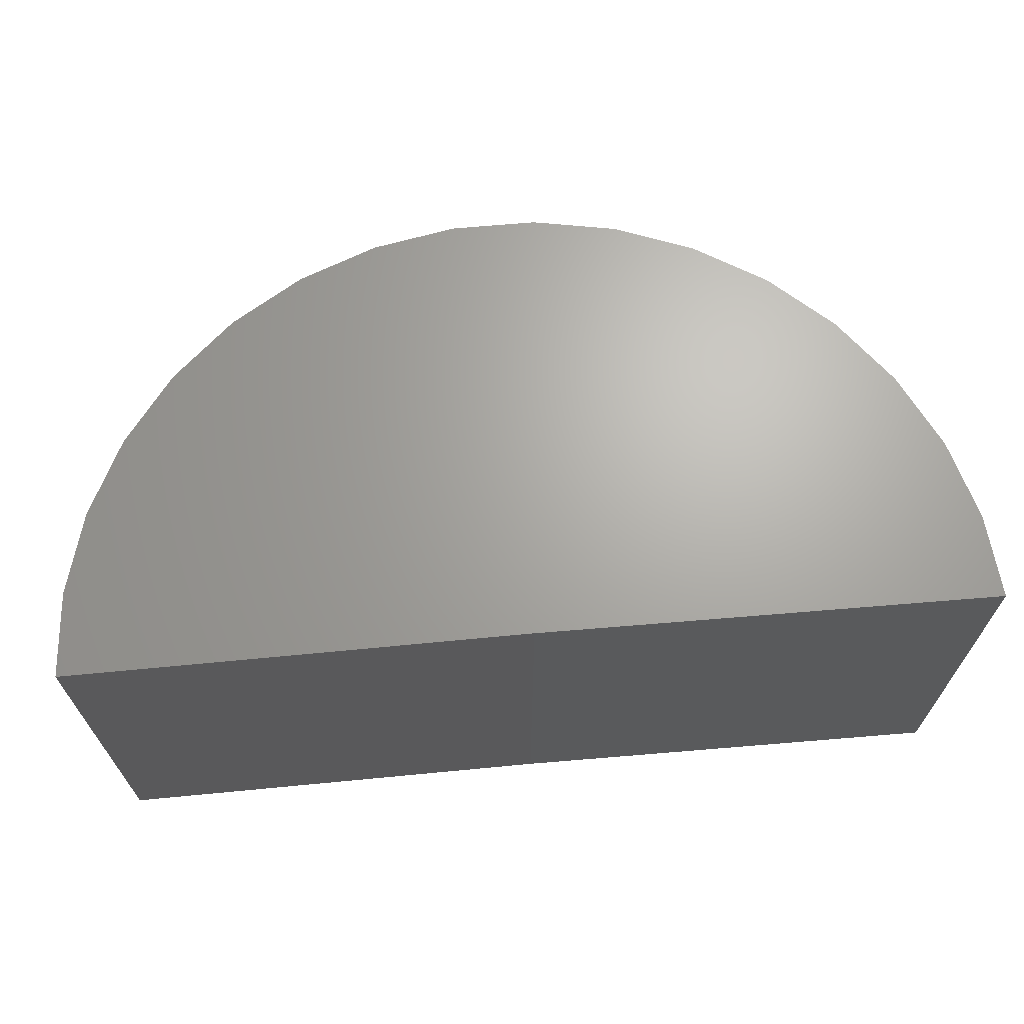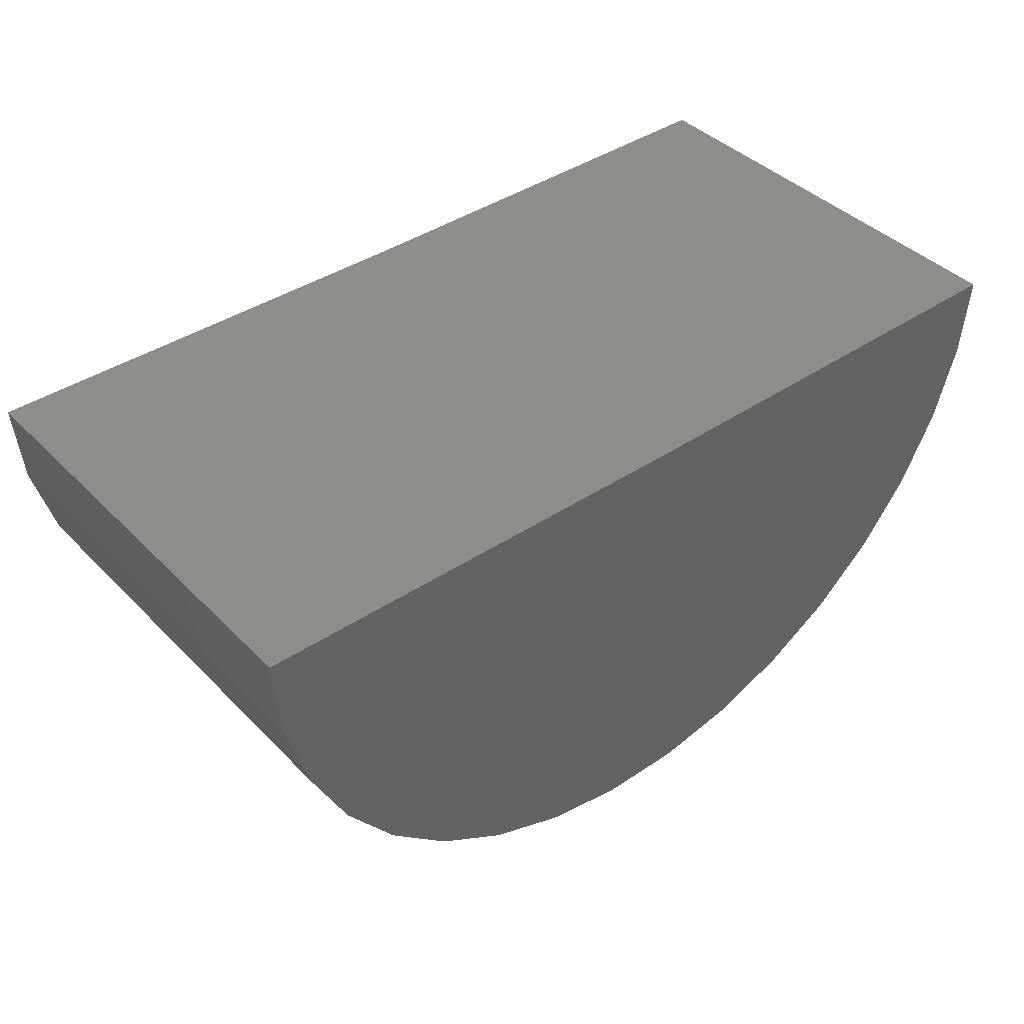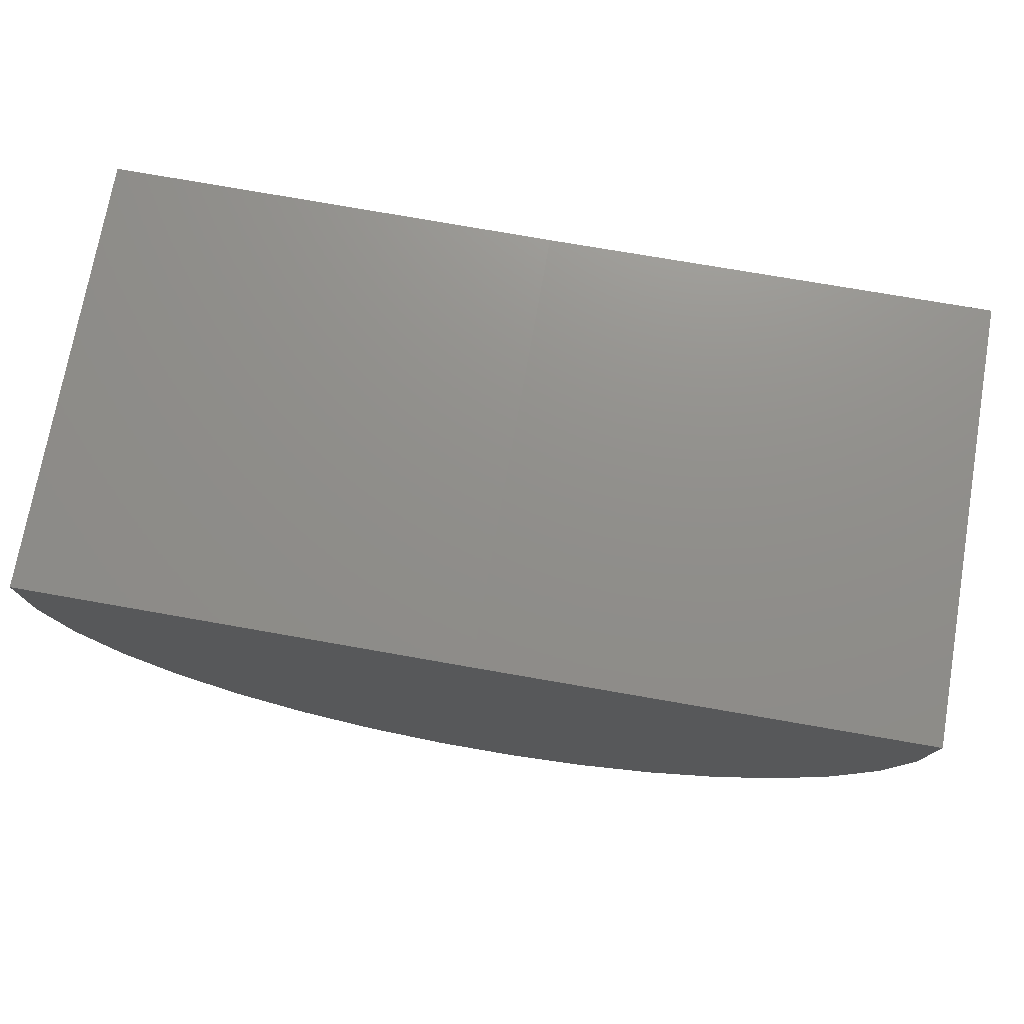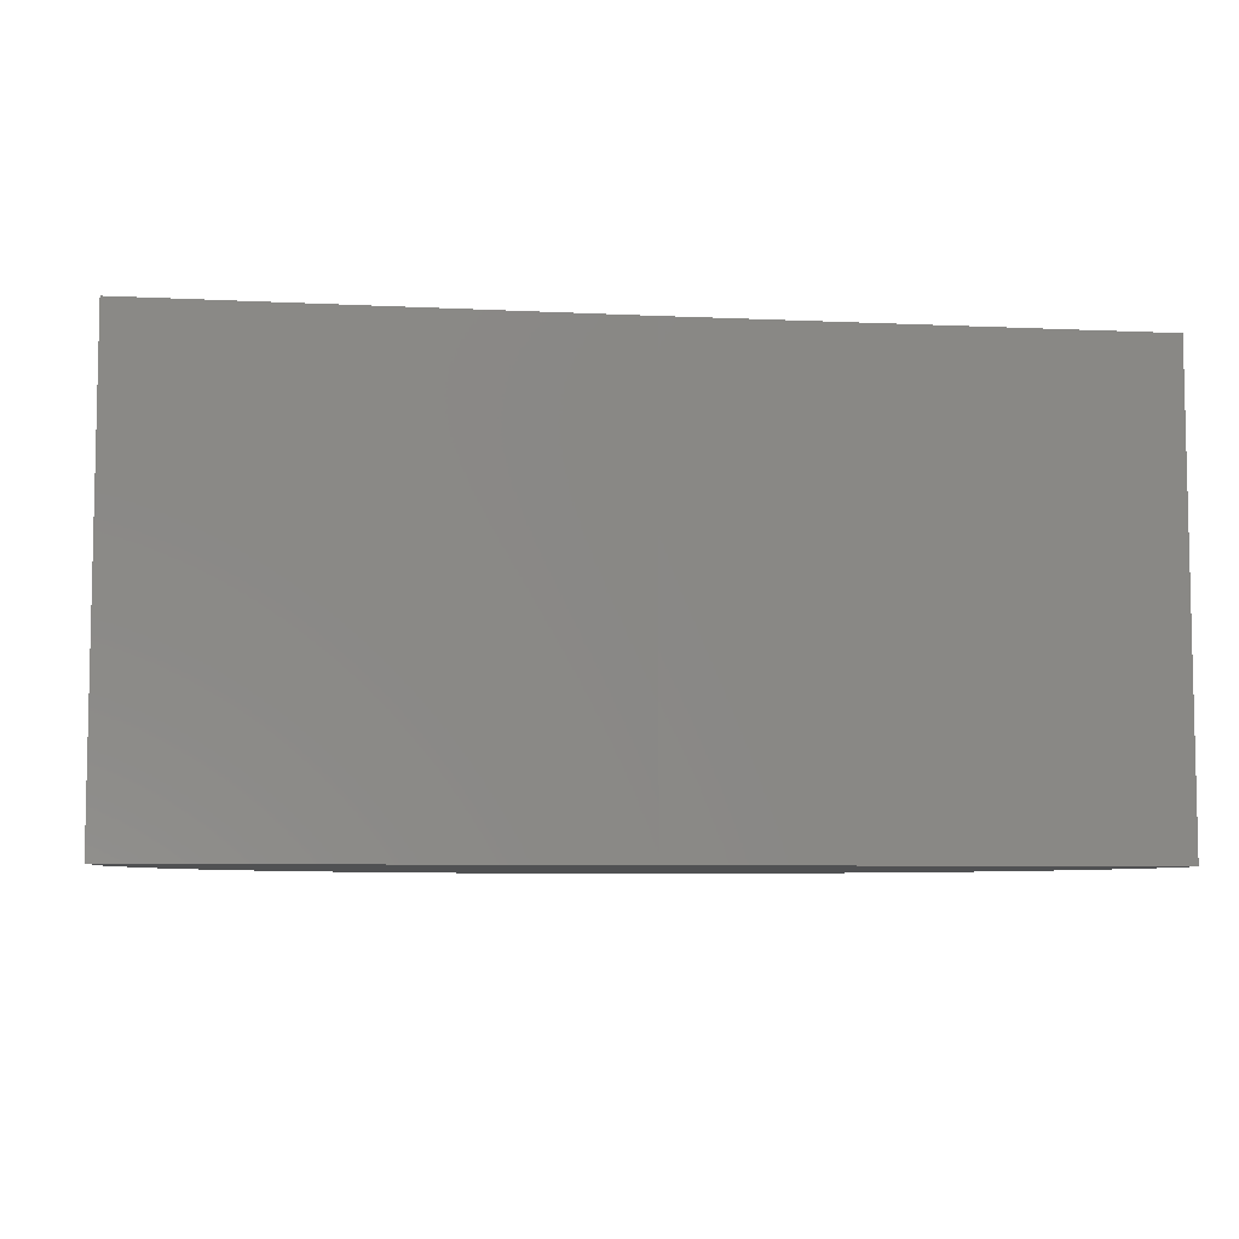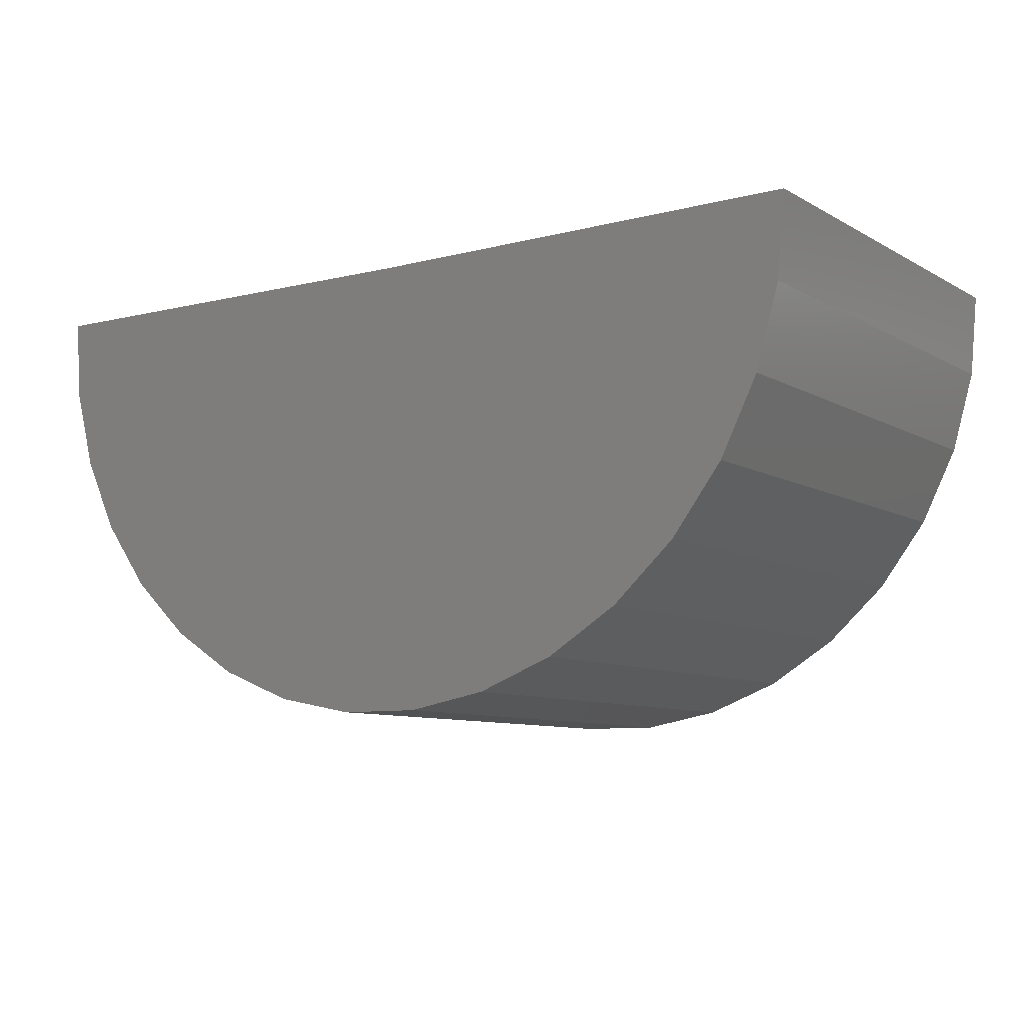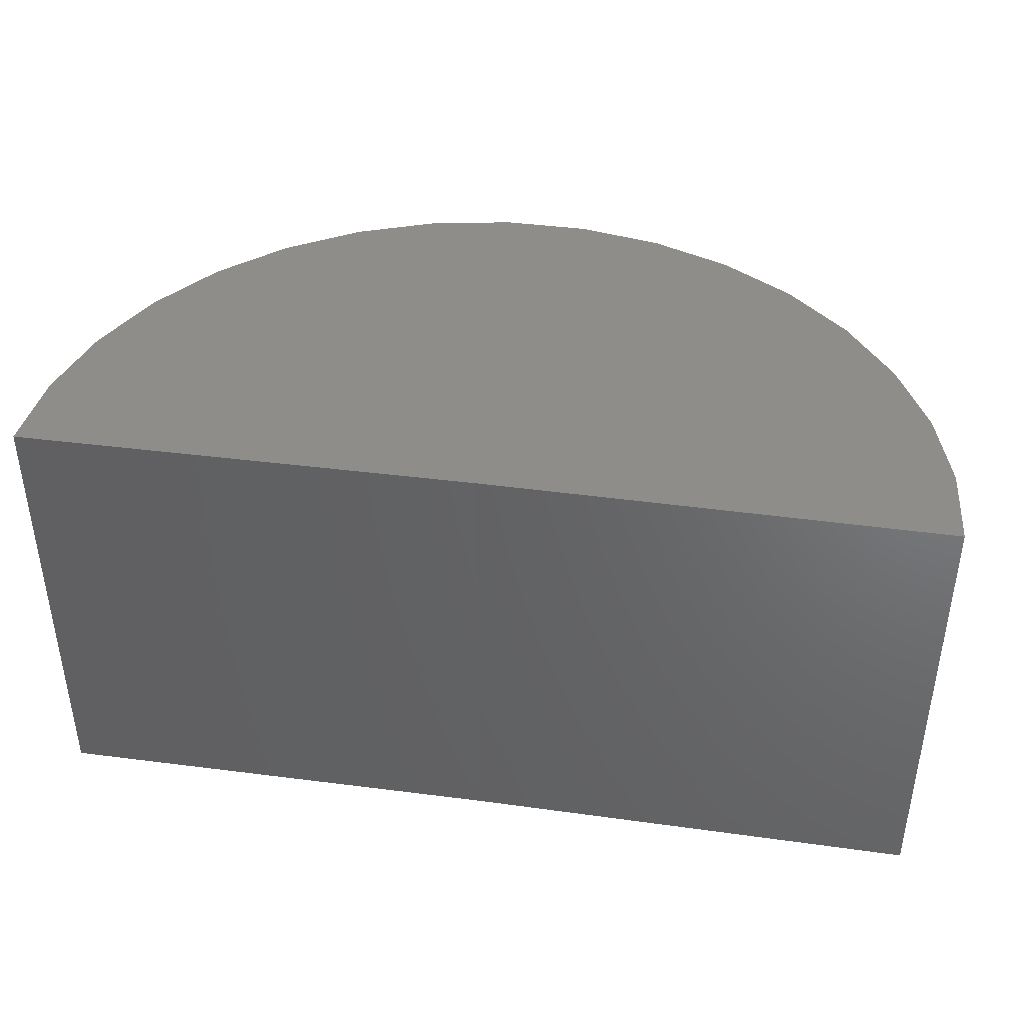
<metadata>
{"format":"stl","ext":"stl","renderer":"f3d","projection":"perspective","resolution":1024,"background":"white","views":[{"elev":66.9,"azim":174.5,"up":"+Z"},{"elev":41.0,"azim":-39.6,"up":"+Y"},{"elev":73.1,"azim":9.9,"up":"+Y"},{"elev":-7.0,"azim":171.8,"up":"+Z"},{"elev":-8.9,"azim":34.8,"up":"+Y"},{"elev":40.9,"azim":-171.1,"up":"+Z"}]}
</metadata>
<code>
# stl→obj: 38 verts, 72 faces
v -0.75 0 0.1172
v -1.406 0.008085 0.1172
v -0.75 3.643e-17 0.7734
v -1.406 0.008085 0.7734
v -0.09375 7.286e-17 0.1172
v -0.09375 1.093e-16 0.7734
v -1.396 -0.1131 0.7734
v -1.364 -0.2304 0.7734
v -0.1384 -0.238 0.7734
v -0.105 -0.1211 0.7734
v -0.3564 -0.5251 0.7734
v -1.047 -0.5851 0.7734
v -0.46 -0.5887 0.7734
v -0.9342 -0.6299 0.7734
v -0.5736 -0.6321 0.7734
v -0.8148 -0.653 0.7734
v -0.6932 -0.6538 0.7734
v -1.15 -0.5202 0.7734
v -0.2663 -0.4435 0.7734
v -1.239 -0.4375 0.7734
v -0.1928 -0.3467 0.7734
v -1.311 -0.3398 0.7734
v -1.396 -0.1131 0.1172
v -1.364 -0.2304 0.1172
v -1.311 -0.3398 0.1172
v -1.239 -0.4375 0.1172
v -1.15 -0.5202 0.1172
v -1.047 -0.5851 0.1172
v -0.9342 -0.6299 0.1172
v -0.8148 -0.653 0.1172
v -0.6932 -0.6538 0.1172
v -0.5736 -0.6321 0.1172
v -0.46 -0.5887 0.1172
v -0.3564 -0.5251 0.1172
v -0.2663 -0.4435 0.1172
v -0.1928 -0.3467 0.1172
v -0.1384 -0.238 0.1172
v -0.105 -0.1211 0.1172
f 1 2 3
f 3 2 4
f 1 3 5
f 5 3 6
f 7 8 9
f 7 9 10
f 7 10 6
f 7 6 3
f 7 3 4
f 11 12 13
f 13 12 14
f 13 14 15
f 15 14 16
f 15 16 17
f 12 11 18
f 18 11 19
f 18 19 20
f 20 19 21
f 20 21 22
f 22 21 9
f 22 9 8
f 4 2 7
f 7 2 23
f 7 23 8
f 8 23 24
f 8 24 22
f 22 24 25
f 22 25 20
f 20 25 26
f 20 26 18
f 18 26 27
f 18 27 12
f 12 27 28
f 12 28 14
f 14 28 29
f 14 29 16
f 16 29 30
f 16 30 17
f 17 30 31
f 17 31 15
f 15 31 32
f 15 32 13
f 13 32 33
f 13 33 11
f 11 33 34
f 11 34 19
f 19 34 35
f 19 35 21
f 21 35 36
f 21 36 9
f 9 36 37
f 9 37 10
f 10 37 38
f 10 38 6
f 6 38 5
f 23 2 1
f 23 1 5
f 23 5 38
f 23 38 37
f 23 37 24
f 31 30 32
f 32 30 29
f 32 29 33
f 33 29 28
f 33 28 34
f 34 28 27
f 34 27 35
f 35 27 26
f 35 26 36
f 36 26 25
f 36 25 37
f 37 25 24

</code>
